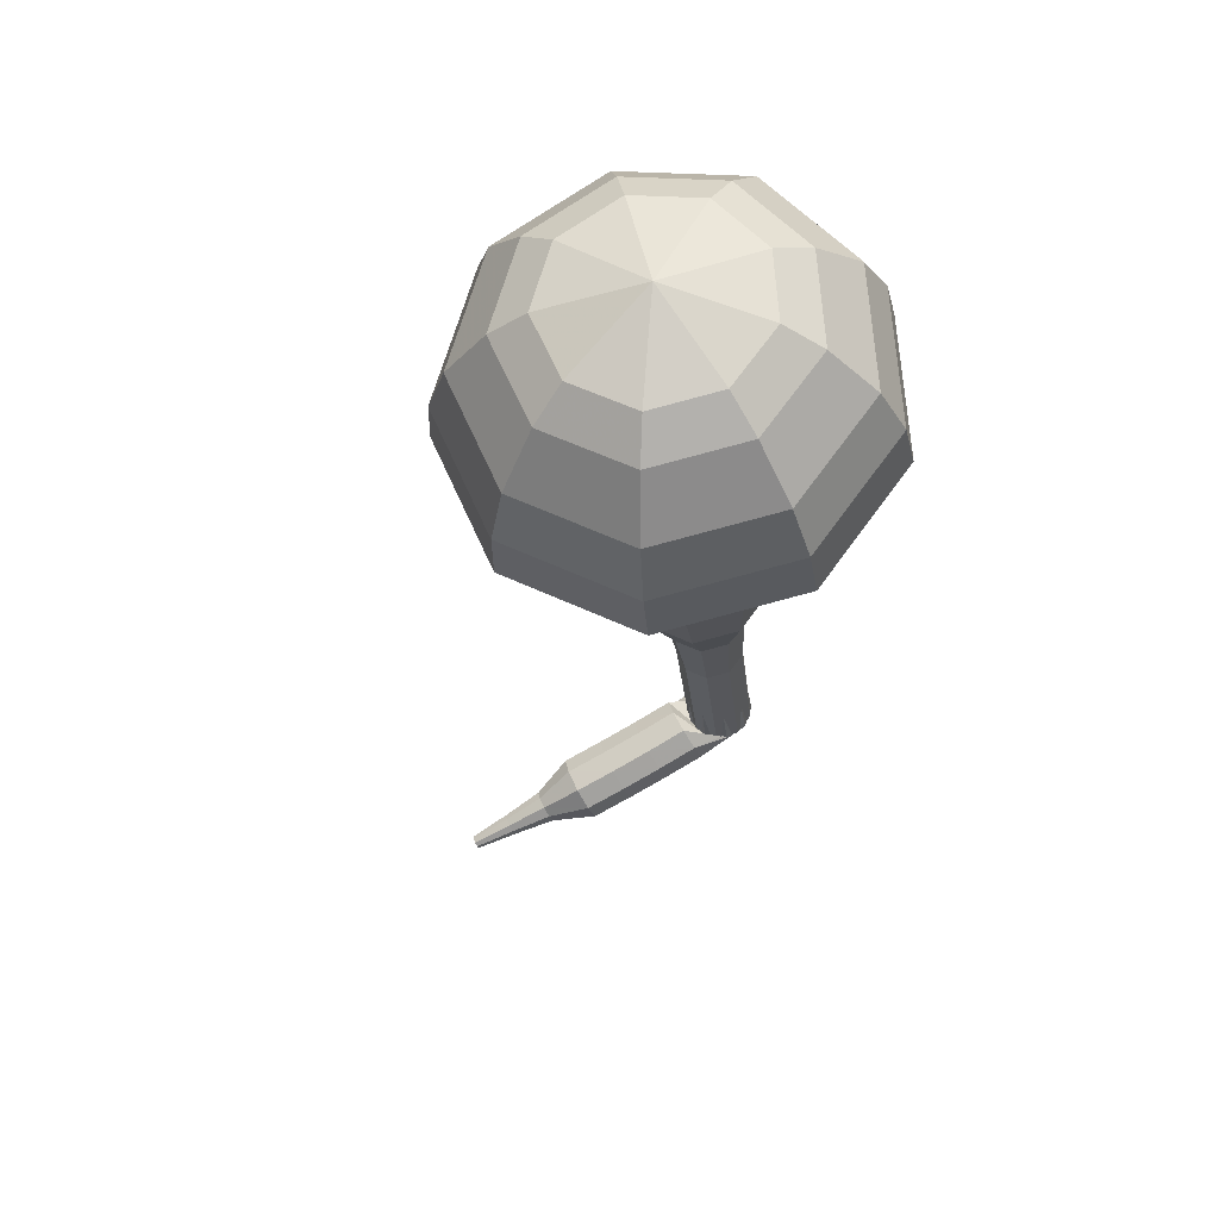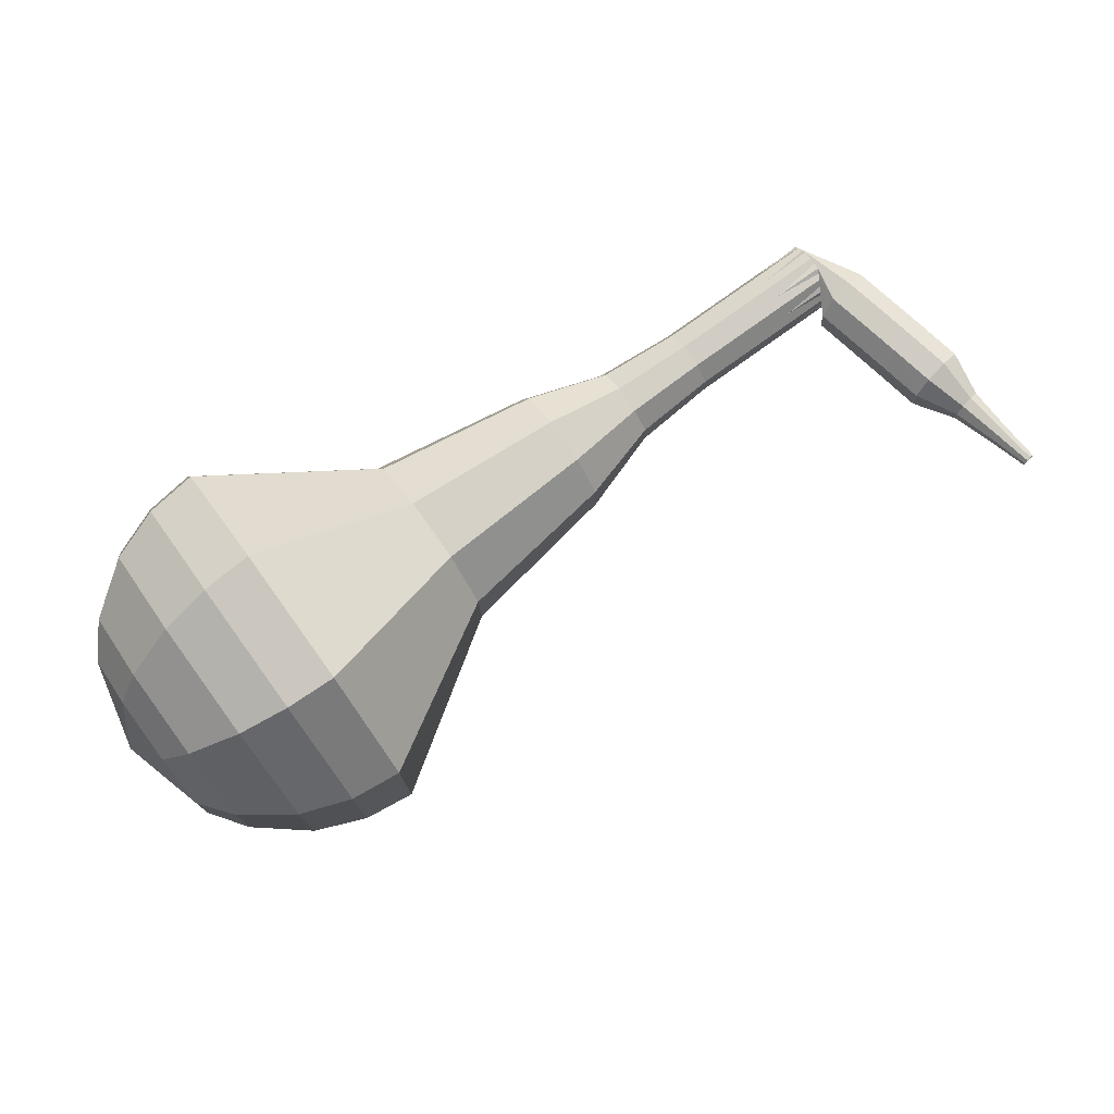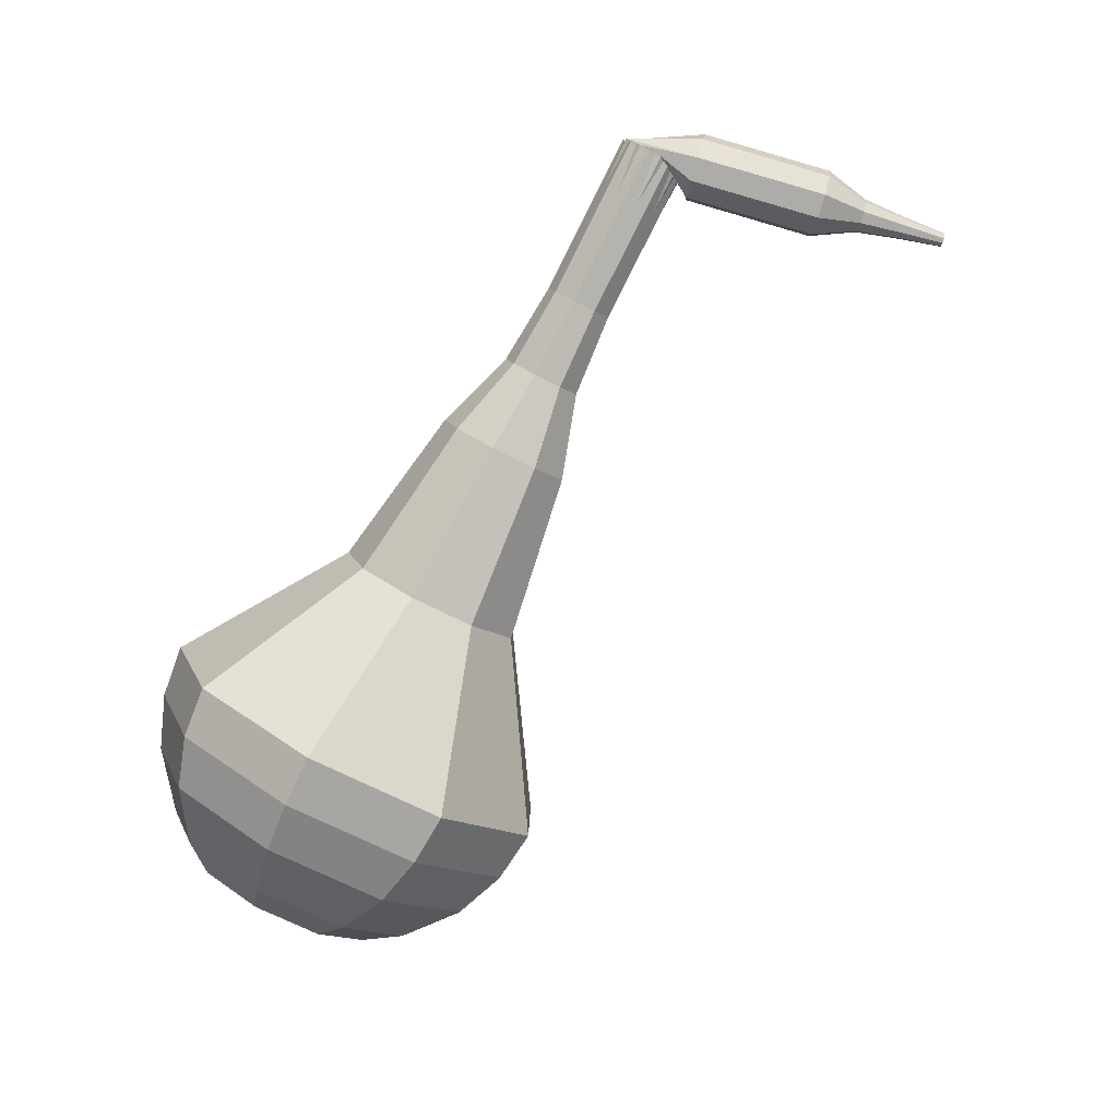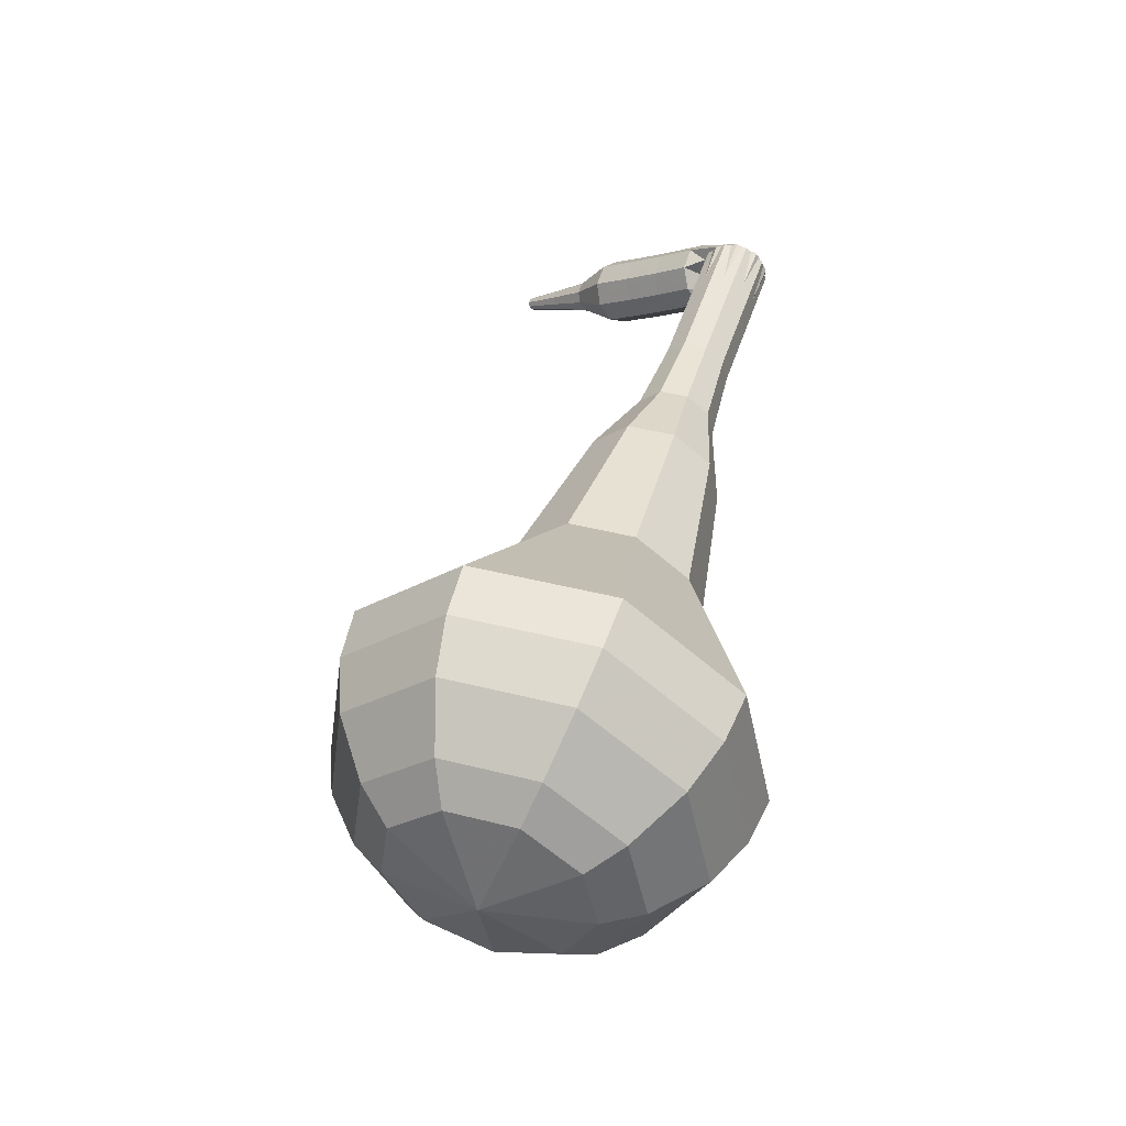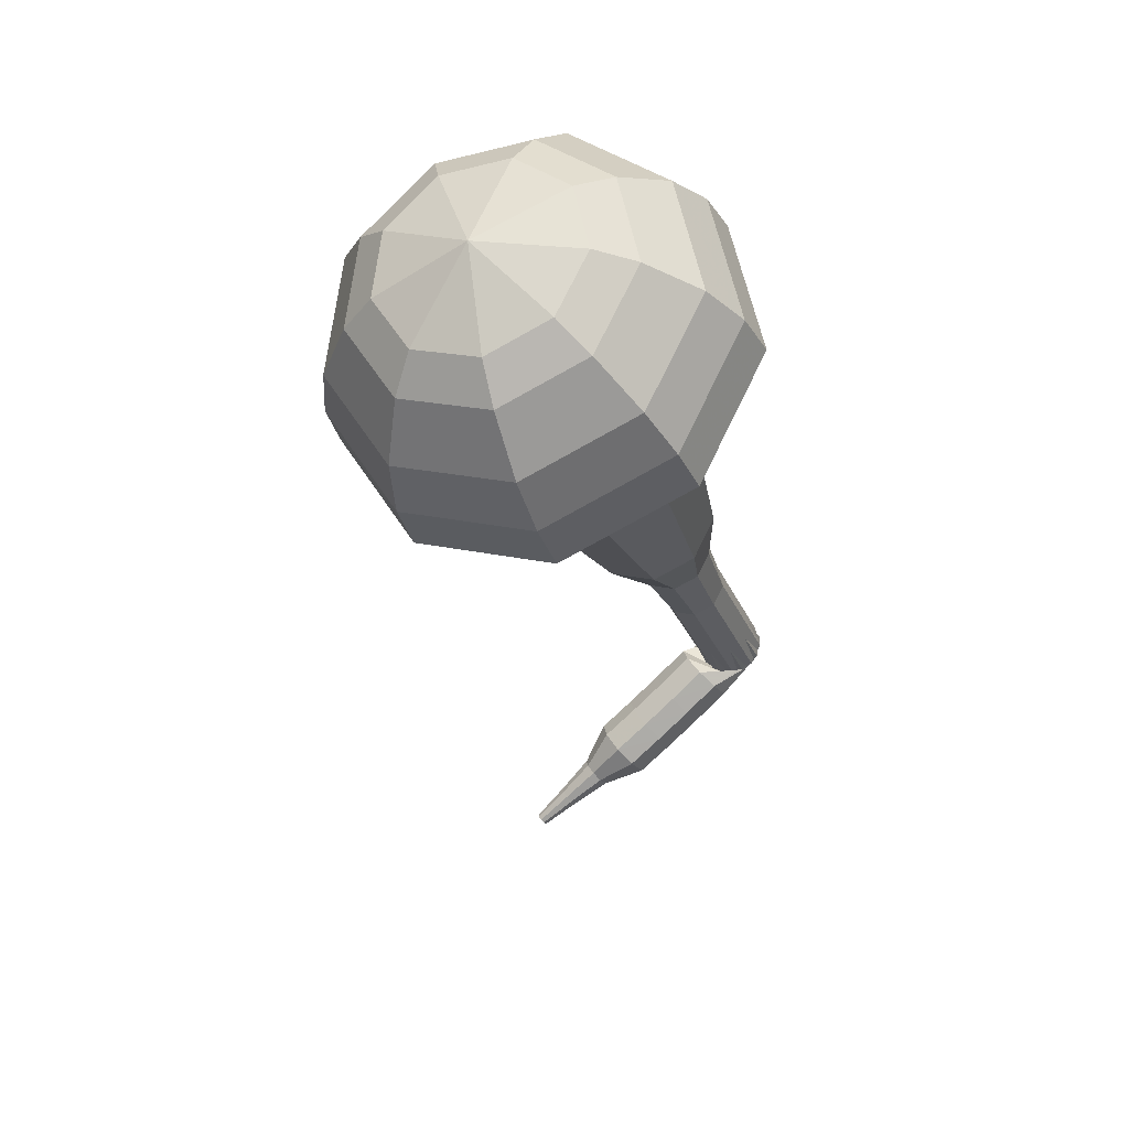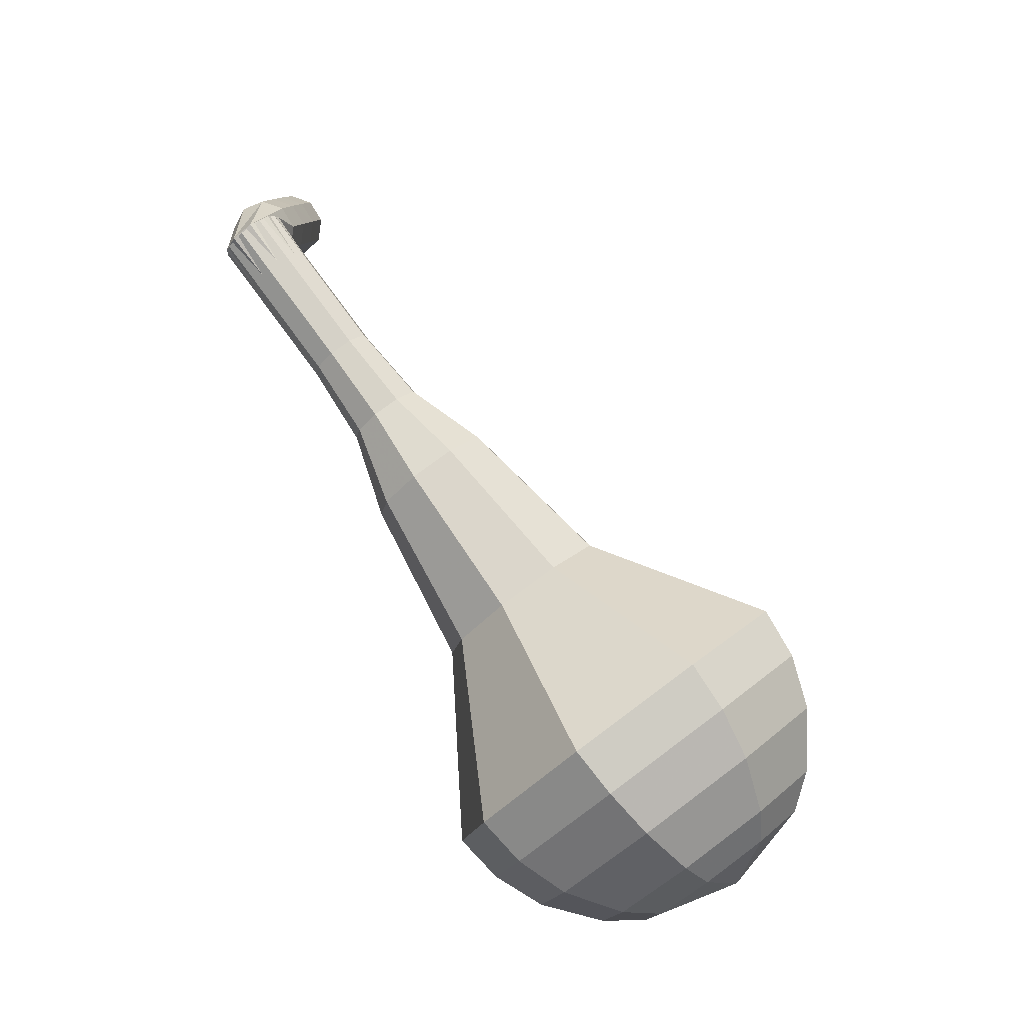
<metadata>
{"format":"obj","ext":"obj","renderer":"f3d","projection":"perspective","resolution":1024,"background":"white","views":[{"elev":-58.4,"azim":61.0,"up":"+Z"},{"elev":21.3,"azim":-162.3,"up":"+Y"},{"elev":-45.9,"azim":-158.6,"up":"+Z"},{"elev":12.0,"azim":75.2,"up":"+Z"},{"elev":-62.0,"azim":76.4,"up":"+Z"},{"elev":44.0,"azim":86.4,"up":"+Y"}]}
</metadata>
<code>
g tube1
v 168.9 132.2 148.9
v 168.1 134.2 146.2
v 169.1 137.2 144.8
v 171.3 139.7 145.3
v 173.8 140.6 147.5
v 175.3 139.5 150.3
v 175.2 136.9 152.5
v 173.5 134 152.9
v 171 132.1 151.5
v 168.9 132.2 148.9
v 170.3 132.9 148.4
v 169.8 134.3 146.4
v 170.5 136.5 145.4
v 172.1 138.3 145.7
v 173.9 139 147.3
v 175 138.2 149.4
v 174.9 136.3 151
v 173.7 134.1 151.3
v 171.9 132.8 150.3
v 170.3 132.9 148.4
v 173.1 135.4 147.8
v 173.1 135.4 147.8
v 173.1 135.4 147.8
v 173.1 135.4 147.8
v 173.1 135.4 147.8
v 173.1 135.4 147.8
v 173.1 135.4 147.8
v 173.1 135.4 147.8
v 173.1 135.4 147.8
v 173.1 135.4 147.8
v 152.4 151.8 165.3
v 151.9 151.7 164.7
v 151.3 151.2 164.3
v 150.9 150.5 164.4
v 150.9 149.8 165
v 151.3 149.6 165.7
v 151.9 149.9 166.3
v 152.4 150.5 166.4
v 152.6 151.3 166
v 152.4 151.8 165.3
v 149.8 150.9 165
v 150.1 150.8 164.2
v 150.6 150.2 163.8
v 151 149.5 163.9
v 151.2 148.9 164.6
v 151 148.8 165.4
v 150.6 149.2 166.1
v 150.1 149.9 166.2
v 149.8 150.6 165.8
v 149.8 150.9 165
v 148.5 150.1 164.7
v 148.8 150 163.9
v 149.3 149.4 163.5
v 149.7 148.7 163.6
v 149.9 148.1 164.2
v 149.7 148 165.1
v 149.3 148.4 165.7
v 148.8 149.1 165.9
v 148.5 149.8 165.4
v 148.5 150.1 164.7
v 147.2 149.3 164.4
v 147.5 149.1 163.6
v 148 148.5 163.1
v 148.4 147.8 163.3
v 148.6 147.3 163.9
v 148.5 147.2 164.8
v 148.1 147.6 165.4
v 147.6 148.3 165.6
v 147.2 148.9 165.1
v 147.2 149.3 164.4
v 145.9 148.4 164.1
v 146.2 148.2 163.3
v 146.7 147.7 162.9
v 147.1 146.9 163
v 147.3 146.4 163.6
v 147.2 146.3 164.5
v 146.8 146.7 165.1
v 146.3 147.4 165.3
v 145.9 148.1 164.9
v 145.9 148.4 164.1
v 145 147 163.8
v 145.1 146.9 163.4
v 145.3 146.6 163.2
v 145.6 146.3 163.3
v 145.7 146 163.6
v 145.6 146 164
v 145.4 146.2 164.3
v 145.2 146.5 164.4
v 145 146.8 164.2
v 145 147 163.8
v 143.8 146 163.5
v 143.9 145.9 163.3
v 144.1 145.7 163.1
v 144.2 145.5 163.2
v 144.3 145.3 163.4
v 144.3 145.3 163.7
v 144.1 145.4 163.9
v 144 145.6 163.9
v 143.8 145.9 163.8
v 143.8 146 163.5
v 142.6 144.9 163.3
v 142.7 144.9 163.1
v 142.8 144.8 163
v 142.9 144.7 163.1
v 142.9 144.6 163.2
v 142.9 144.5 163.4
v 142.8 144.6 163.5
v 142.7 144.8 163.5
v 142.7 144.9 163.4
v 142.6 144.9 163.3
f 1 2 12
f 12 11 1
f 2 3 13
f 13 12 2
f 3 4 14
f 14 13 3
f 4 5 15
f 15 14 4
f 5 6 16
f 16 15 5
f 6 7 17
f 17 16 6
f 7 8 18
f 18 17 7
f 8 9 19
f 19 18 8
f 9 10 20
f 20 19 9
f 11 12 22
f 22 21 11
f 12 13 23
f 23 22 12
f 13 14 24
f 24 23 13
f 14 15 25
f 25 24 14
f 15 16 26
f 26 25 15
f 16 17 27
f 27 26 16
f 17 18 28
f 28 27 17
f 18 19 29
f 29 28 18
f 19 20 30
f 30 29 19
f 21 22 32
f 32 31 21
f 22 23 33
f 33 32 22
f 23 24 34
f 34 33 23
f 24 25 35
f 35 34 24
f 25 26 36
f 36 35 25
f 26 27 37
f 37 36 26
f 27 28 38
f 38 37 27
f 28 29 39
f 39 38 28
f 29 30 40
f 40 39 29
f 31 32 42
f 42 41 31
f 32 33 43
f 43 42 32
f 33 34 44
f 44 43 33
f 34 35 45
f 45 44 34
f 35 36 46
f 46 45 35
f 36 37 47
f 47 46 36
f 37 38 48
f 48 47 37
f 38 39 49
f 49 48 38
f 39 40 50
f 50 49 39
f 41 42 52
f 52 51 41
f 42 43 53
f 53 52 42
f 43 44 54
f 54 53 43
f 44 45 55
f 55 54 44
f 45 46 56
f 56 55 45
f 46 47 57
f 57 56 46
f 47 48 58
f 58 57 47
f 48 49 59
f 59 58 48
f 49 50 60
f 60 59 49
f 51 52 62
f 62 61 51
f 52 53 63
f 63 62 52
f 53 54 64
f 64 63 53
f 54 55 65
f 65 64 54
f 55 56 66
f 66 65 55
f 56 57 67
f 67 66 56
f 57 58 68
f 68 67 57
f 58 59 69
f 69 68 58
f 59 60 70
f 70 69 59
f 61 62 72
f 72 71 61
f 62 63 73
f 73 72 62
f 63 64 74
f 74 73 63
f 64 65 75
f 75 74 64
f 65 66 76
f 76 75 65
f 66 67 77
f 77 76 66
f 67 68 78
f 78 77 67
f 68 69 79
f 79 78 68
f 69 70 80
f 80 79 69
f 71 72 82
f 82 81 71
f 72 73 83
f 83 82 72
f 73 74 84
f 84 83 73
f 74 75 85
f 85 84 74
f 75 76 86
f 86 85 75
f 76 77 87
f 87 86 76
f 77 78 88
f 88 87 77
f 78 79 89
f 89 88 78
f 79 80 90
f 90 89 79
f 81 82 92
f 92 91 81
f 82 83 93
f 93 92 82
f 83 84 94
f 94 93 83
f 84 85 95
f 95 94 84
f 85 86 96
f 96 95 85
f 86 87 97
f 97 96 86
f 87 88 98
f 98 97 87
f 88 89 99
f 99 98 88
f 89 90 100
f 100 99 89
f 91 92 102
f 102 101 91
f 92 93 103
f 103 102 92
f 93 94 104
f 104 103 93
f 94 95 105
f 105 104 94
f 95 96 106
f 106 105 95
f 96 97 107
f 107 106 96
f 97 98 108
f 108 107 97
f 98 99 109
f 109 108 98
f 99 100 110
f 110 109 99
v 151 149.7 165.3
v 150.8 150.2 164.7
v 151.1 150.9 164.3
v 151.6 151.6 164.4
v 152.3 151.8 165
v 152.6 151.5 165.7
v 152.6 150.9 166.2
v 152.2 150.1 166.4
v 151.6 149.7 166
v 151 149.7 165.3
v 153.1 148.2 163.7
v 152.9 148.7 163
v 153.1 149.5 162.7
v 153.7 150.1 162.8
v 154.3 150.3 163.3
v 154.7 150.1 164
v 154.6 149.4 164.6
v 154.2 148.7 164.7
v 153.6 148.2 164.3
v 153.1 148.2 163.7
v 155.1 146.8 162
v 154.9 147.3 161.3
v 155.1 148 161
v 155.7 148.6 161.1
v 156.3 148.9 161.7
v 156.7 148.6 162.4
v 156.7 147.9 162.9
v 156.3 147.2 163
v 155.6 146.7 162.7
v 155.1 146.8 162
v 157 145.1 160.3
v 156.8 145.7 159.5
v 157 146.6 159.1
v 157.7 147.3 159.3
v 158.4 147.6 159.9
v 158.9 147.3 160.8
v 158.9 146.5 161.4
v 158.4 145.6 161.6
v 157.6 145.1 161.1
v 157 145.1 160.3
v 158.4 142.8 158.7
v 158 143.8 157.3
v 158.5 145.3 156.6
v 159.6 146.6 156.9
v 160.9 147 158
v 161.6 146.5 159.4
v 161.6 145.2 160.5
v 160.7 143.7 160.7
v 159.5 142.8 160
v 158.4 142.8 158.7
v 161.9 139.1 155.3
v 161.4 140.5 153.5
v 162 142.5 152.5
v 163.6 144.3 152.8
v 165.3 145 154.3
v 166.4 144.2 156.3
v 166.3 142.4 157.9
v 165.1 140.3 158.2
v 163.4 139 157.2
v 161.9 139.1 155.3
v 163.6 132.9 152
v 162.5 135.9 148
v 163.9 140.3 145.9
v 167.3 144.1 146.6
v 171 145.5 149.9
v 173.3 143.9 154.1
v 173.1 139.9 157.4
v 170.6 135.5 158.1
v 166.8 132.8 156
v 163.6 132.9 152
v 165 132.2 151
v 163.9 135.1 147.1
v 165.3 139.4 145
v 168.6 143.1 145.7
v 172.1 144.4 148.9
v 174.4 142.8 153
v 174.2 139 156.2
v 171.7 134.7 156.9
v 168.1 132.1 154.8
v 165 132.2 151
v 166.7 131.9 149.9
v 165.7 134.5 146.4
v 167 138.3 144.6
v 169.9 141.6 145.2
v 173.1 142.8 148.1
v 175.1 141.4 151.8
v 175 138 154.6
v 172.8 134.2 155.2
v 169.5 131.8 153.4
v 166.7 131.9 149.9
v 168.9 132.2 148.9
v 168.1 134.2 146.2
v 169.1 137.2 144.8
v 171.3 139.7 145.3
v 173.8 140.6 147.5
v 175.3 139.5 150.3
v 175.2 136.9 152.5
v 173.5 134 152.9
v 171 132.1 151.5
v 168.9 132.2 148.9
v 170.3 132.9 148.4
v 169.8 134.3 146.4
v 170.5 136.5 145.4
v 172.1 138.3 145.7
v 173.9 139 147.3
v 175 138.2 149.4
v 174.9 136.3 151
v 173.7 134.1 151.3
v 171.9 132.8 150.3
v 170.3 132.9 148.4
v 173.1 135.4 147.8
v 173.1 135.4 147.8
v 173.1 135.4 147.8
v 173.1 135.4 147.8
v 173.1 135.4 147.8
v 173.1 135.4 147.8
v 173.1 135.4 147.8
v 173.1 135.4 147.8
v 173.1 135.4 147.8
v 173.1 135.4 147.8
f 111 112 122
f 122 121 111
f 112 113 123
f 123 122 112
f 113 114 124
f 124 123 113
f 114 115 125
f 125 124 114
f 115 116 126
f 126 125 115
f 116 117 127
f 127 126 116
f 117 118 128
f 128 127 117
f 118 119 129
f 129 128 118
f 119 120 130
f 130 129 119
f 121 122 132
f 132 131 121
f 122 123 133
f 133 132 122
f 123 124 134
f 134 133 123
f 124 125 135
f 135 134 124
f 125 126 136
f 136 135 125
f 126 127 137
f 137 136 126
f 127 128 138
f 138 137 127
f 128 129 139
f 139 138 128
f 129 130 140
f 140 139 129
f 131 132 142
f 142 141 131
f 132 133 143
f 143 142 132
f 133 134 144
f 144 143 133
f 134 135 145
f 145 144 134
f 135 136 146
f 146 145 135
f 136 137 147
f 147 146 136
f 137 138 148
f 148 147 137
f 138 139 149
f 149 148 138
f 139 140 150
f 150 149 139
f 141 142 152
f 152 151 141
f 142 143 153
f 153 152 142
f 143 144 154
f 154 153 143
f 144 145 155
f 155 154 144
f 145 146 156
f 156 155 145
f 146 147 157
f 157 156 146
f 147 148 158
f 158 157 147
f 148 149 159
f 159 158 148
f 149 150 160
f 160 159 149
f 151 152 162
f 162 161 151
f 152 153 163
f 163 162 152
f 153 154 164
f 164 163 153
f 154 155 165
f 165 164 154
f 155 156 166
f 166 165 155
f 156 157 167
f 167 166 156
f 157 158 168
f 168 167 157
f 158 159 169
f 169 168 158
f 159 160 170
f 170 169 159
f 161 162 172
f 172 171 161
f 162 163 173
f 173 172 162
f 163 164 174
f 174 173 163
f 164 165 175
f 175 174 164
f 165 166 176
f 176 175 165
f 166 167 177
f 177 176 166
f 167 168 178
f 178 177 167
f 168 169 179
f 179 178 168
f 169 170 180
f 180 179 169
f 171 172 182
f 182 181 171
f 172 173 183
f 183 182 172
f 173 174 184
f 184 183 173
f 174 175 185
f 185 184 174
f 175 176 186
f 186 185 175
f 176 177 187
f 187 186 176
f 177 178 188
f 188 187 177
f 178 179 189
f 189 188 178
f 179 180 190
f 190 189 179
f 181 182 192
f 192 191 181
f 182 183 193
f 193 192 182
f 183 184 194
f 194 193 183
f 184 185 195
f 195 194 184
f 185 186 196
f 196 195 185
f 186 187 197
f 197 196 186
f 187 188 198
f 198 197 187
f 188 189 199
f 199 198 188
f 189 190 200
f 200 199 189
f 191 192 202
f 202 201 191
f 192 193 203
f 203 202 192
f 193 194 204
f 204 203 193
f 194 195 205
f 205 204 194
f 195 196 206
f 206 205 195
f 196 197 207
f 207 206 196
f 197 198 208
f 208 207 197
f 198 199 209
f 209 208 198
f 199 200 210
f 210 209 199
f 201 202 212
f 212 211 201
f 202 203 213
f 213 212 202
f 203 204 214
f 214 213 203
f 204 205 215
f 215 214 204
f 205 206 216
f 216 215 205
f 206 207 217
f 217 216 206
f 207 208 218
f 218 217 207
f 208 209 219
f 219 218 208
f 209 210 220
f 220 219 209
f 211 212 222
f 222 221 211
f 212 213 223
f 223 222 212
f 213 214 224
f 224 223 213
f 214 215 225
f 225 224 214
f 215 216 226
f 226 225 215
f 216 217 227
f 227 226 216
f 217 218 228
f 228 227 217
f 218 219 229
f 229 228 218
f 219 220 230
f 230 229 219
g

</code>
